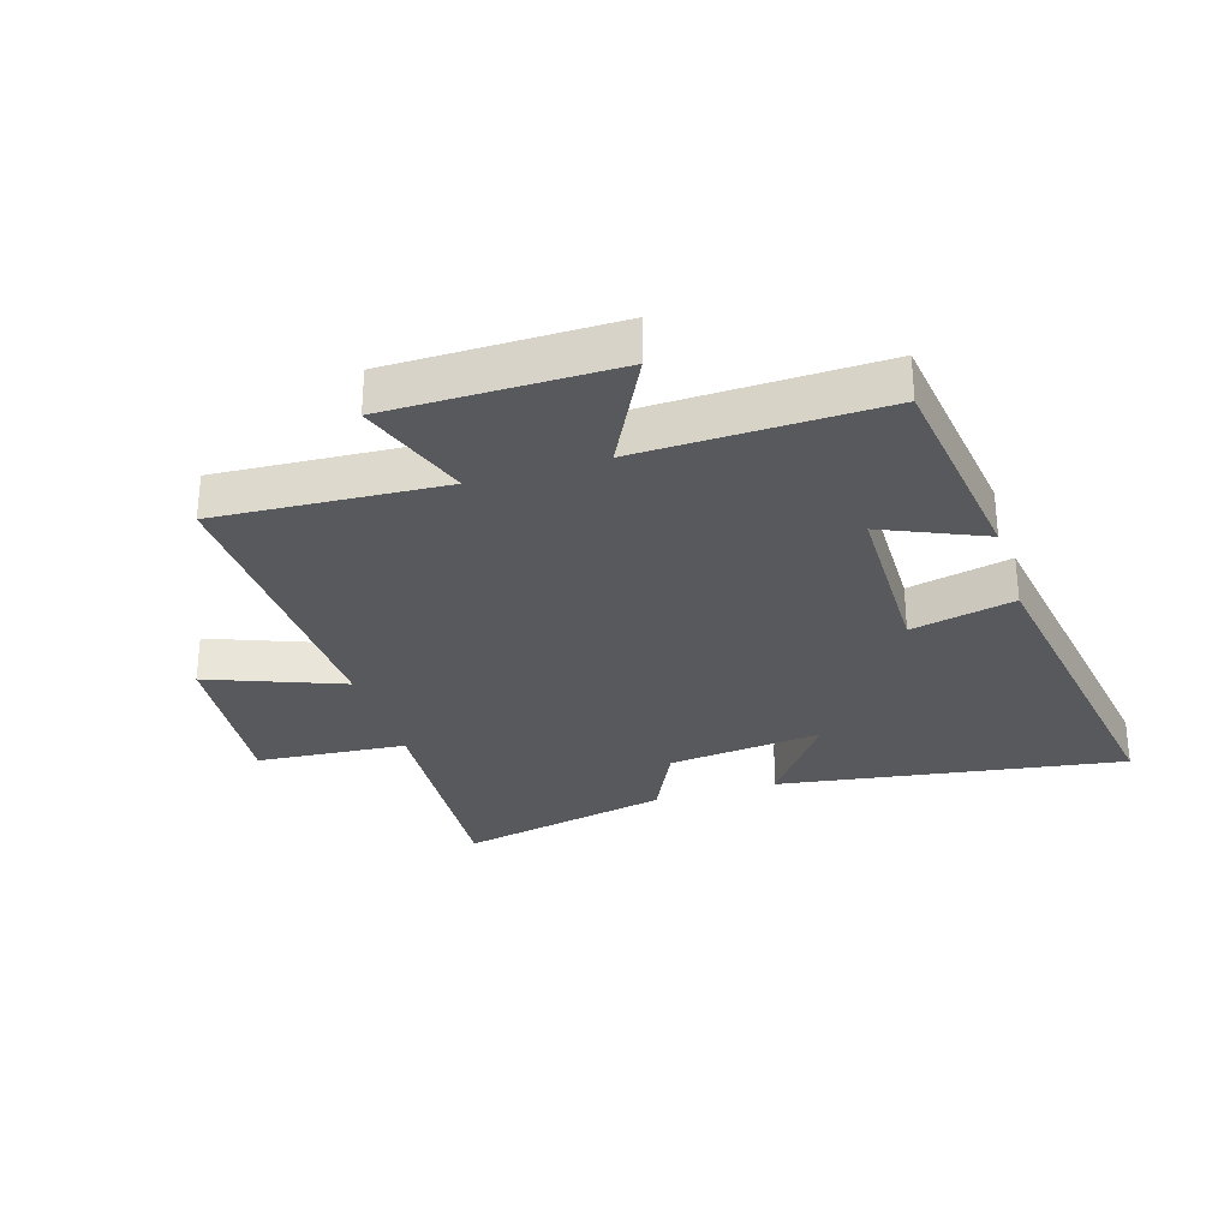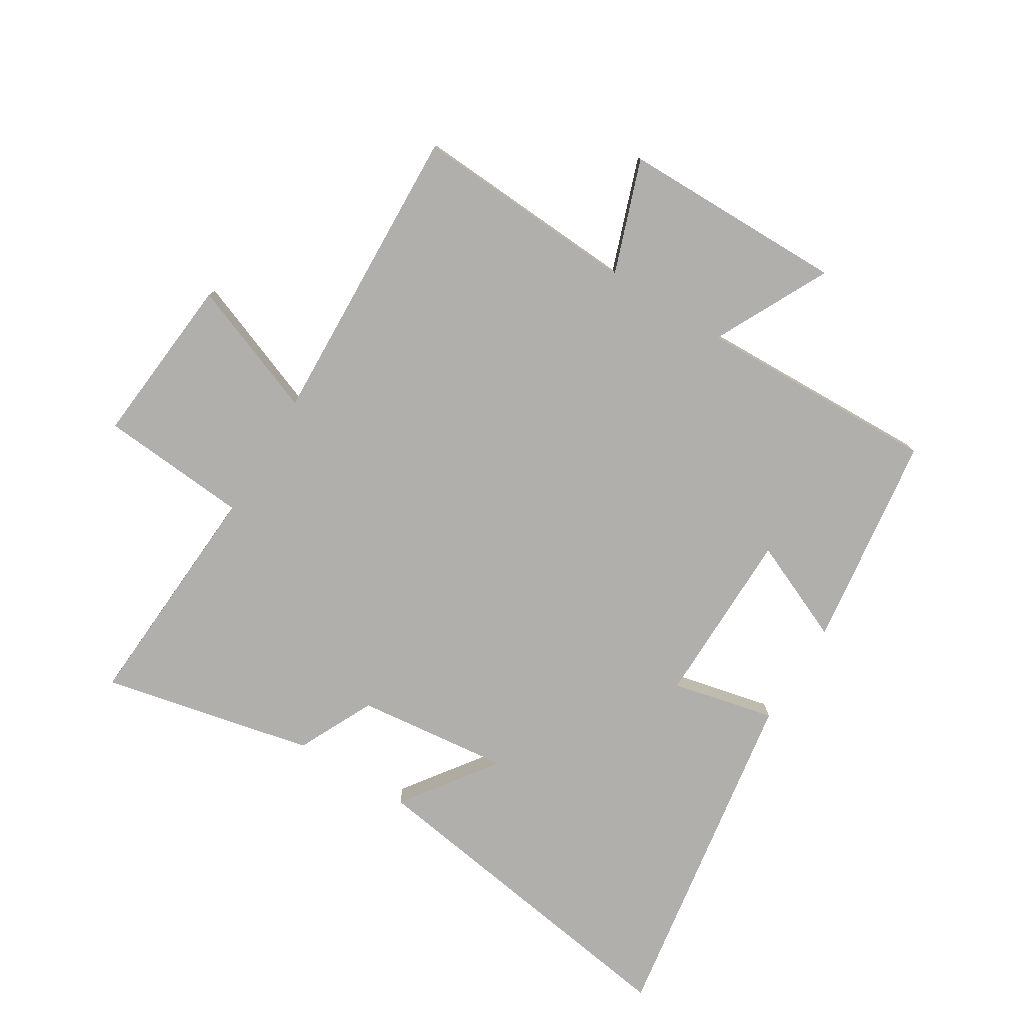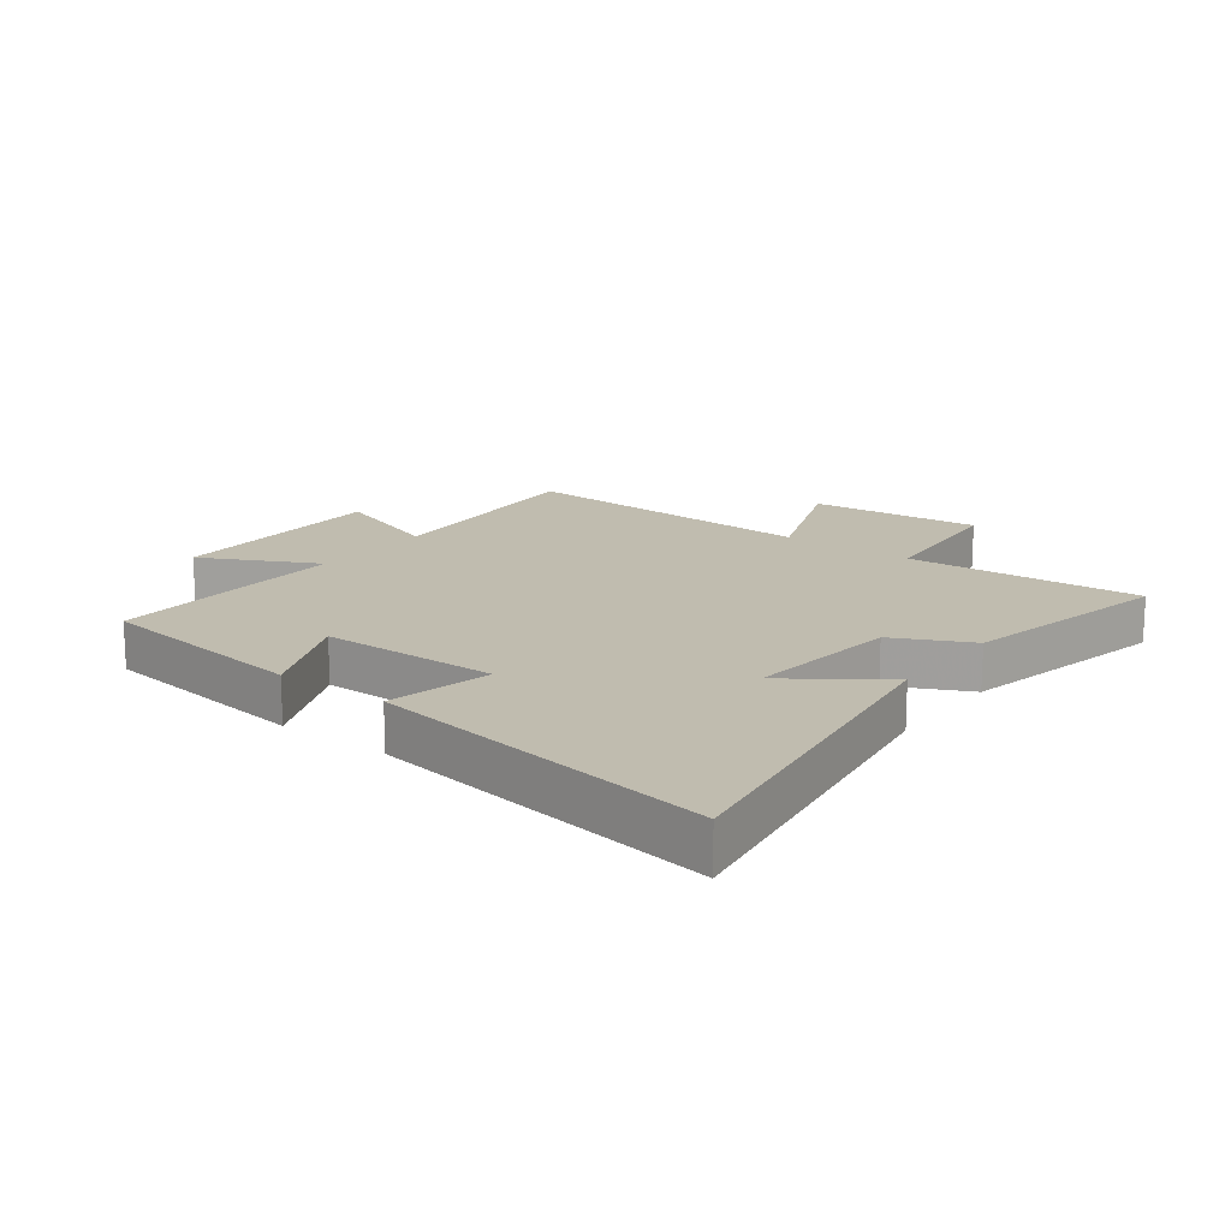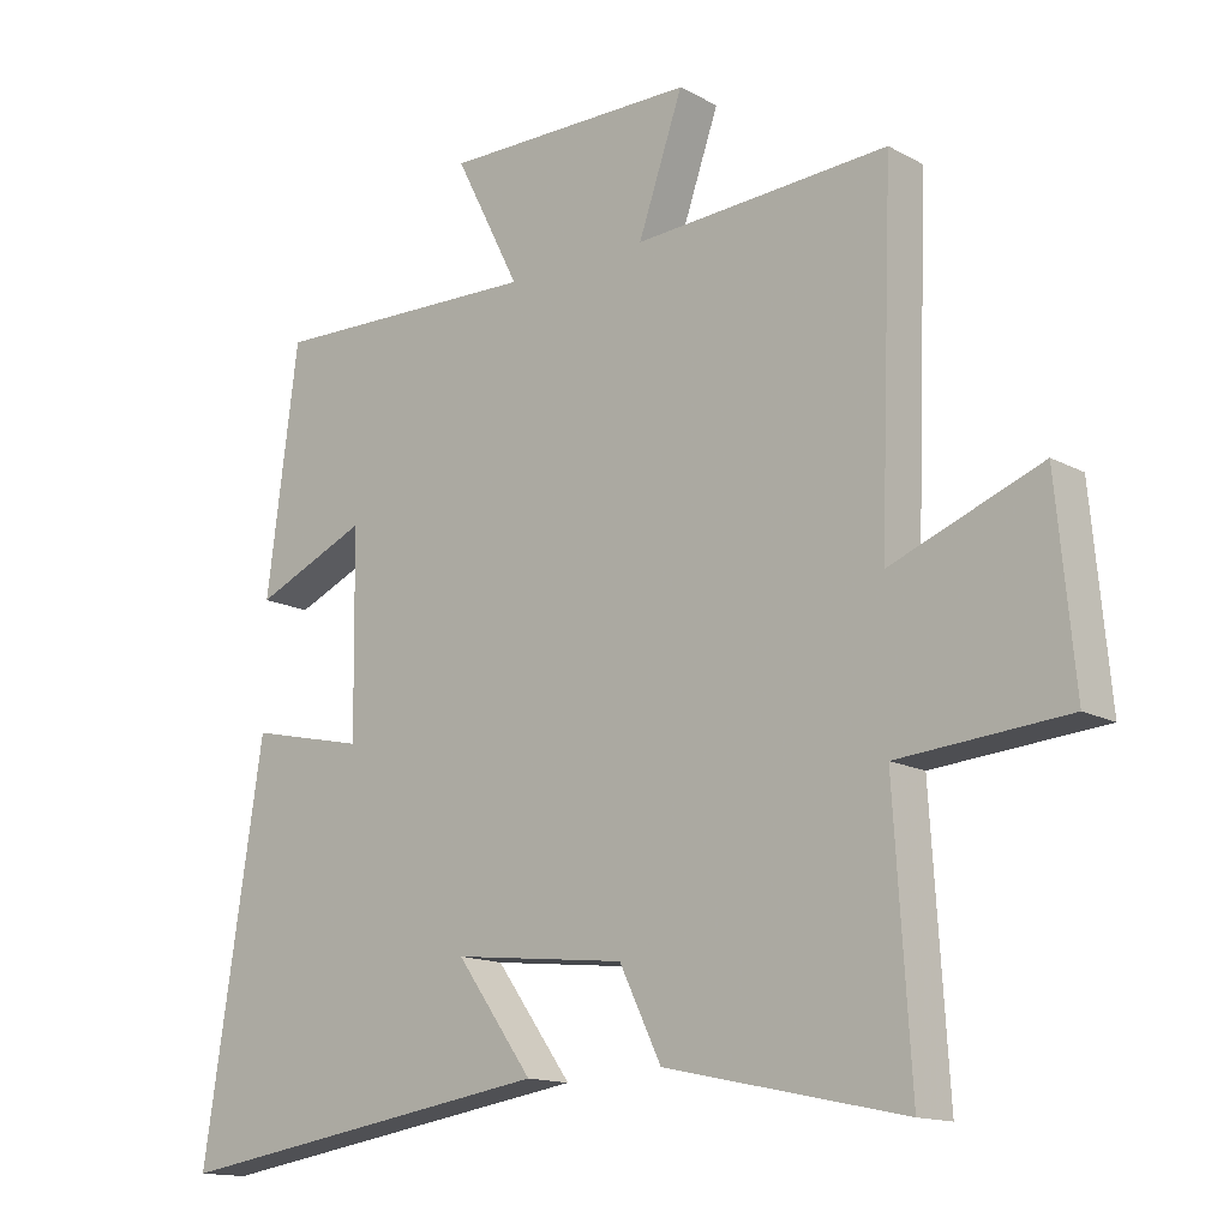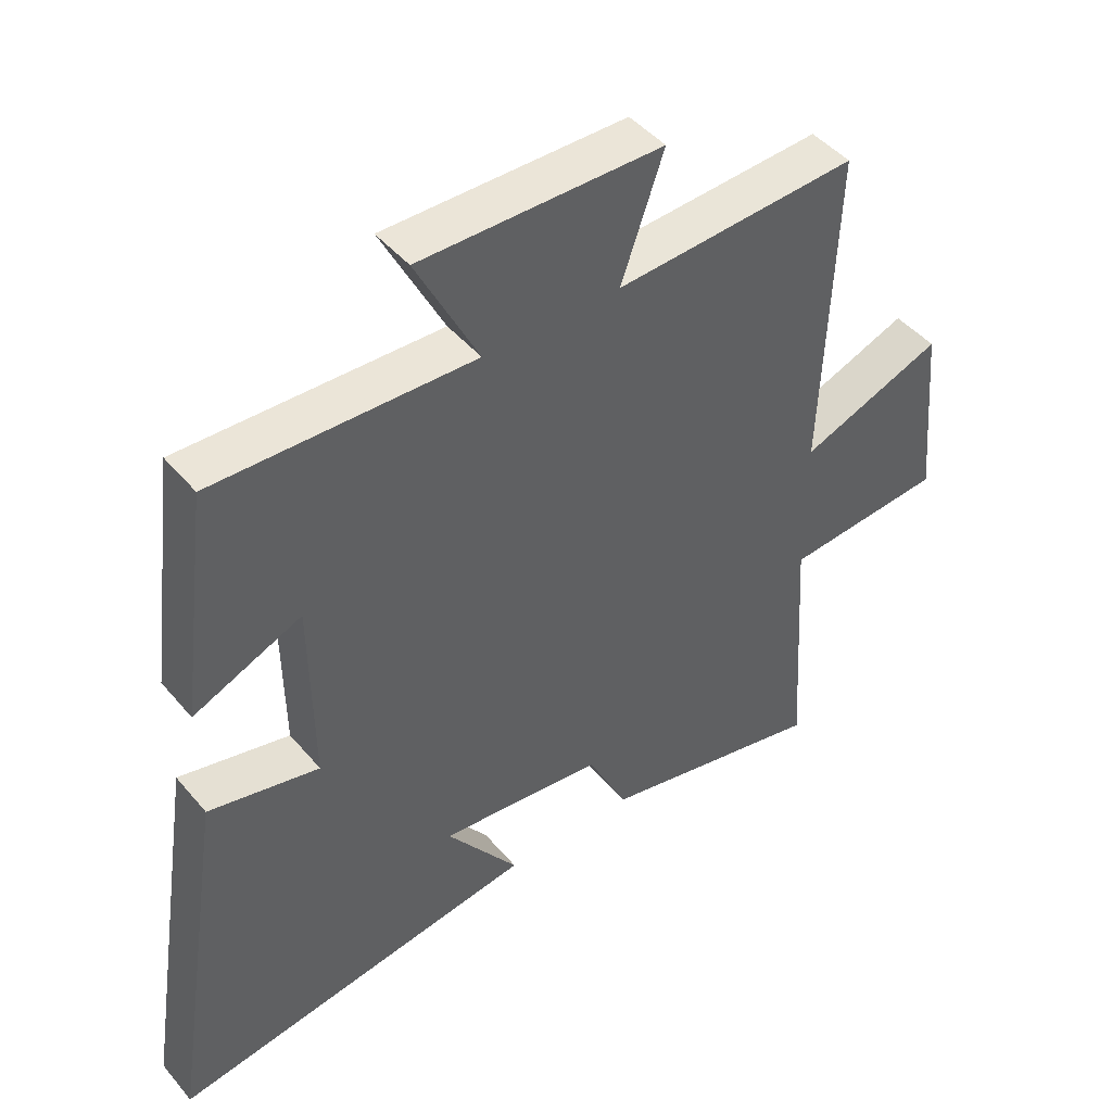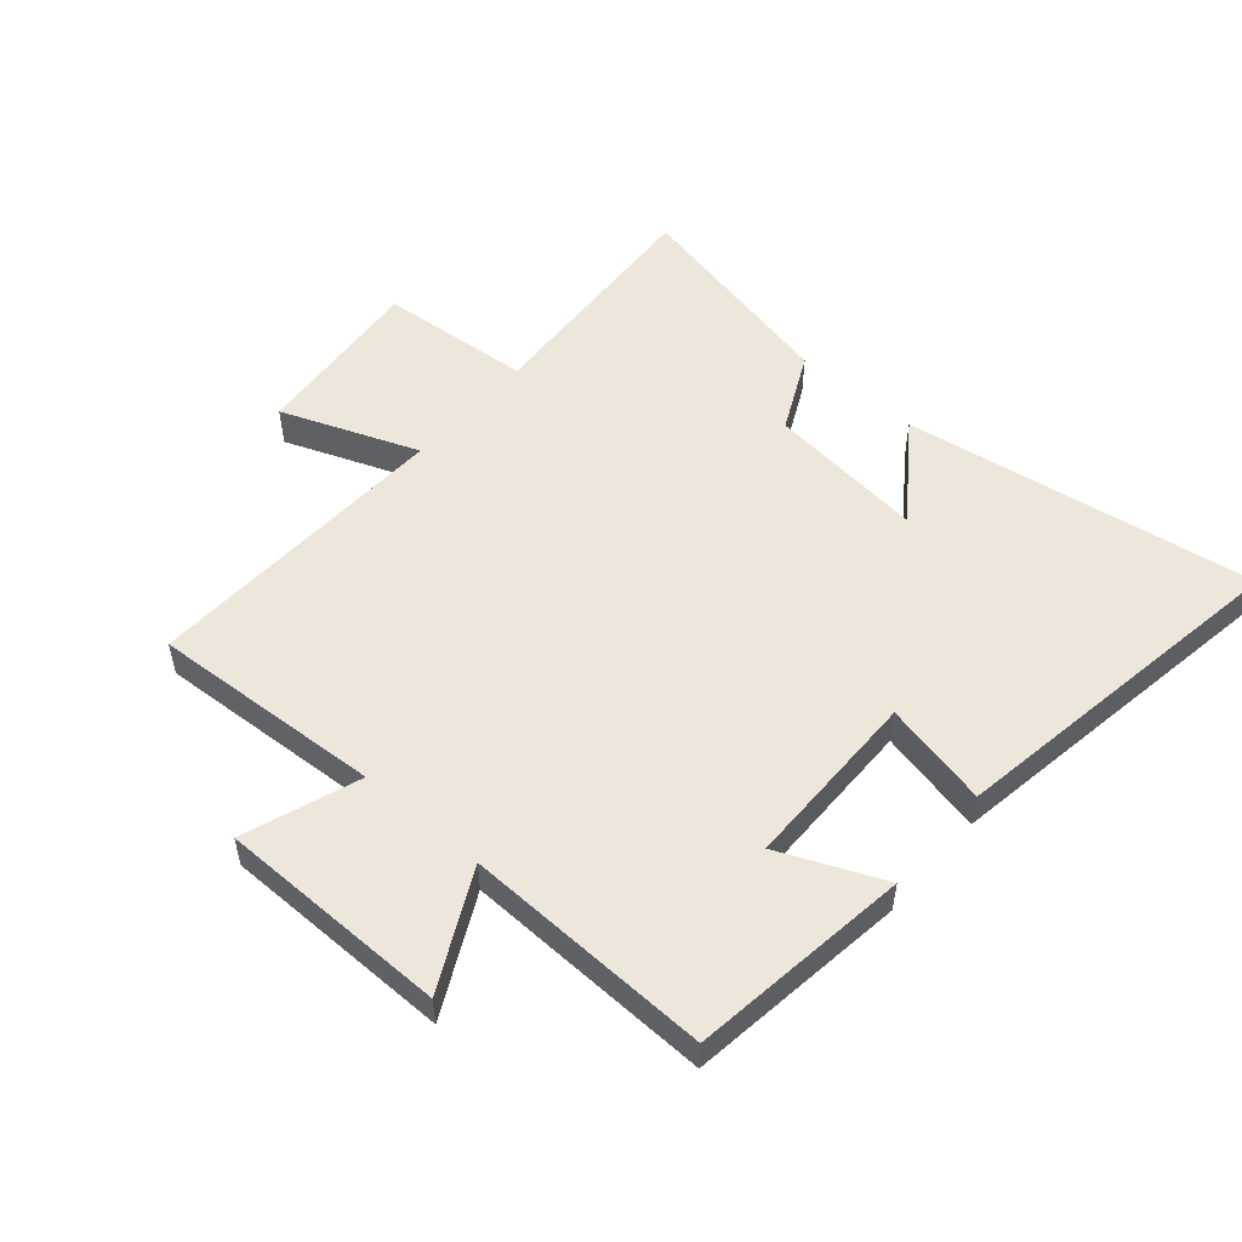
<metadata>
{"format":"obj","ext":"obj","renderer":"f3d","projection":"perspective","resolution":1024,"background":"white","views":[{"elev":-29.7,"azim":17.2,"up":"+Y"},{"elev":-78.2,"azim":-31.5,"up":"+Y"},{"elev":16.3,"azim":127.0,"up":"+Y"},{"elev":-14.4,"azim":-139.4,"up":"+Z"},{"elev":45.6,"azim":142.6,"up":"+Z"},{"elev":52.9,"azim":40.9,"up":"+Y"}]}
</metadata>
<code>
v -0.524 0.07 -0.575
v -0.5 0.07 -0.191
v -0.744 0.07 -0.171
v -0.718 0.07 0.109
v -0.5 0.07 0.025
v -0.519 0.07 0.522
v -0.149 0.07 0.5
v -0.214 0.07 0.685
v 0.154 0.07 0.687
v 0.059 0.07 0.5
v 0.454 0.07 0.511
v 0.5 0.07 0.16
v 0.335 0.07 0.232
v 0.331 0.07 -0.058
v 0.5 0.07 -0.02
v 0.588 0.07 -0.586
v 0.025 0.07 -0.5
v 0.136 0.07 -0.347
v -0.116 0.07 -0.375
v -0.177 0.07 -0.5
v -0.524 0 -0.575
v -0.5 0 -0.191
v -0.744 0 -0.171
v -0.718 0 0.109
v -0.5 0 0.025
v -0.519 0 0.522
v -0.149 0 0.5
v -0.214 0 0.685
v 0.154 0 0.687
v 0.059 0 0.5
v 0.454 0 0.511
v 0.5 0 0.16
v 0.335 0 0.232
v 0.331 0 -0.058
v 0.5 0 -0.02
v 0.588 0 -0.586
v 0.025 0 -0.5
v 0.136 0 -0.347
v -0.116 0 -0.375
v -0.177 0 -0.5
f 19 20 1 2
f 18 19 2
f 15 16 17 18
f 14 15 18
f 13 14 18 2
f 10 11 12 13
f 10 13 2
f 7 8 9 10
f 7 10 2
f 5 6 7
f 5 7 2
f 2 3 4 5
f 22 21 40 39
f 22 39 38
f 38 37 36 35
f 38 35 34
f 22 38 34 33
f 33 32 31 30
f 22 33 30
f 30 29 28 27
f 22 30 27
f 27 26 25
f 22 27 25
f 25 24 23 22
f 1 21 22 2
f 2 22 23 3
f 3 23 24 4
f 4 24 25 5
f 5 25 26 6
f 6 26 27 7
f 7 27 28 8
f 8 28 29 9
f 9 29 30 10
f 10 30 31 11
f 11 31 32 12
f 12 32 33 13
f 13 33 34 14
f 14 34 35 15
f 15 35 36 16
f 16 36 37 17
f 17 37 38 18
f 18 38 39 19
f 19 39 40 20
f 20 40 21 1

</code>
